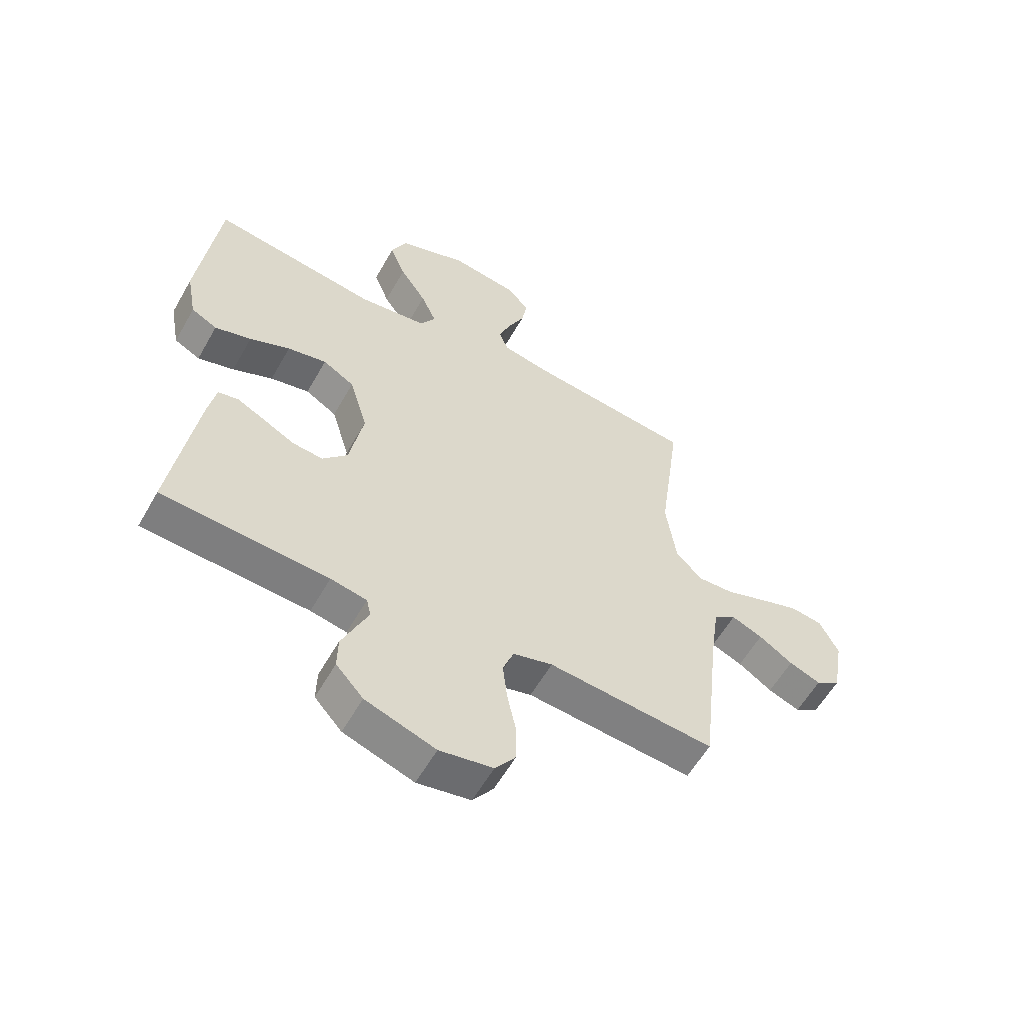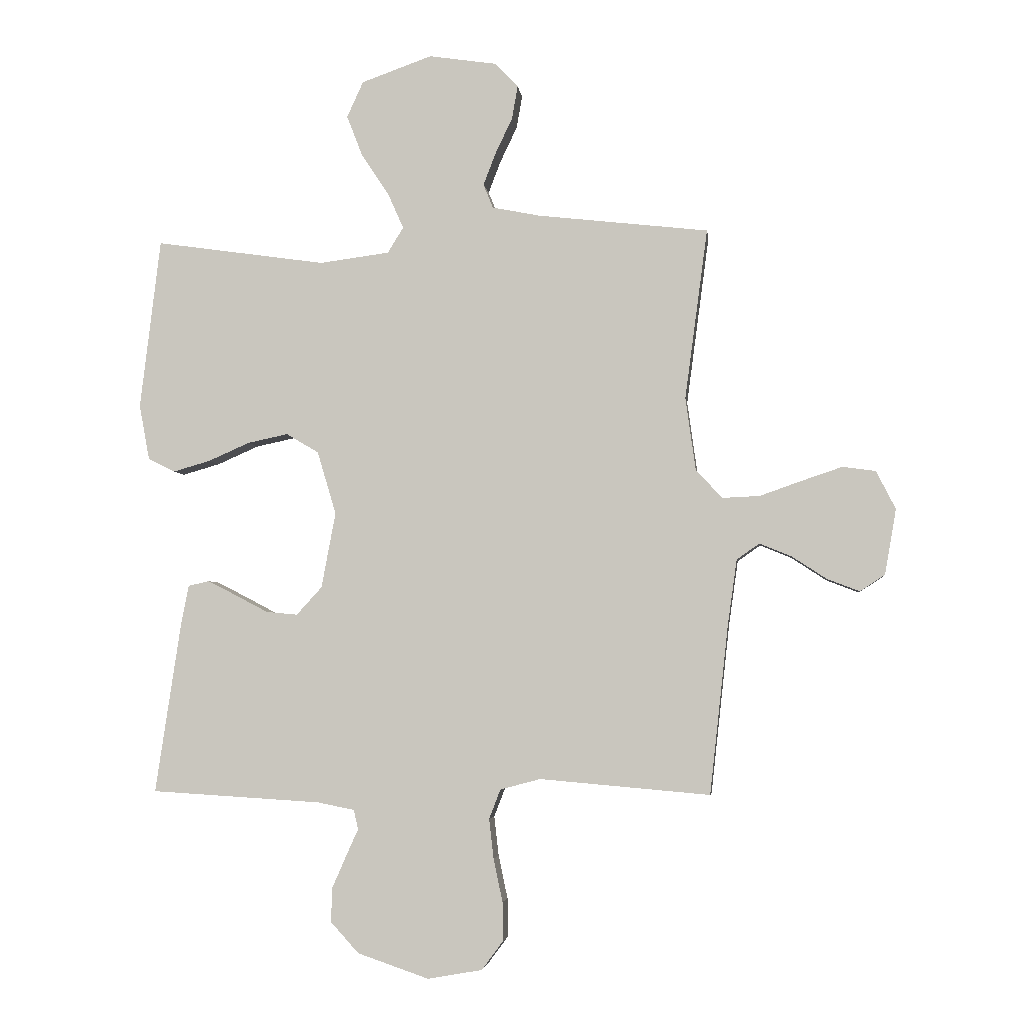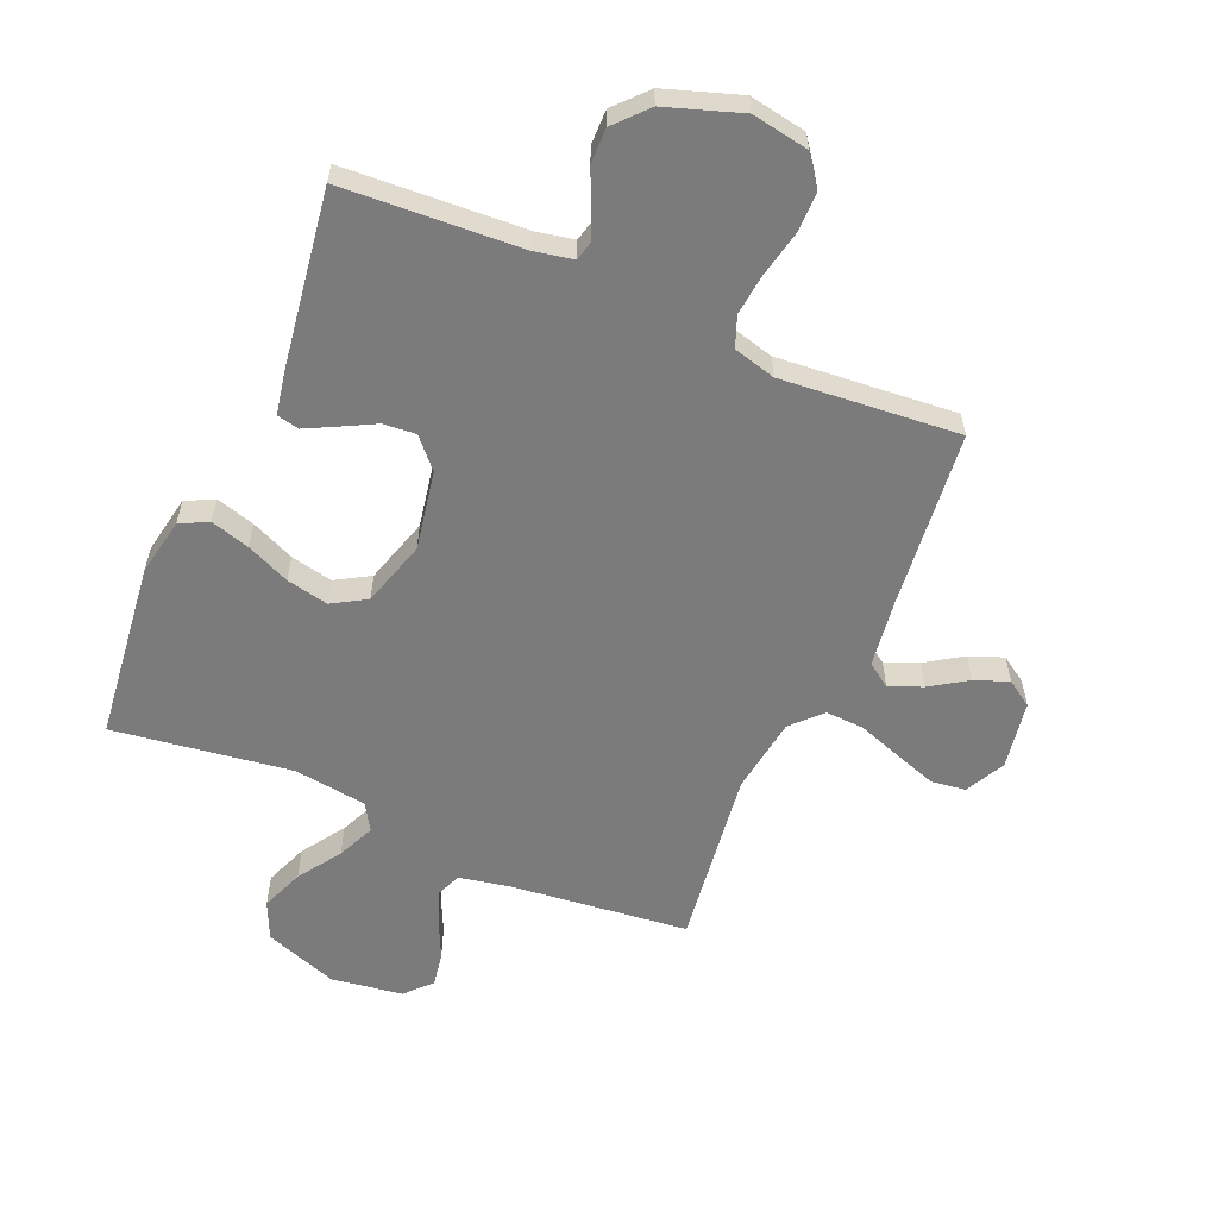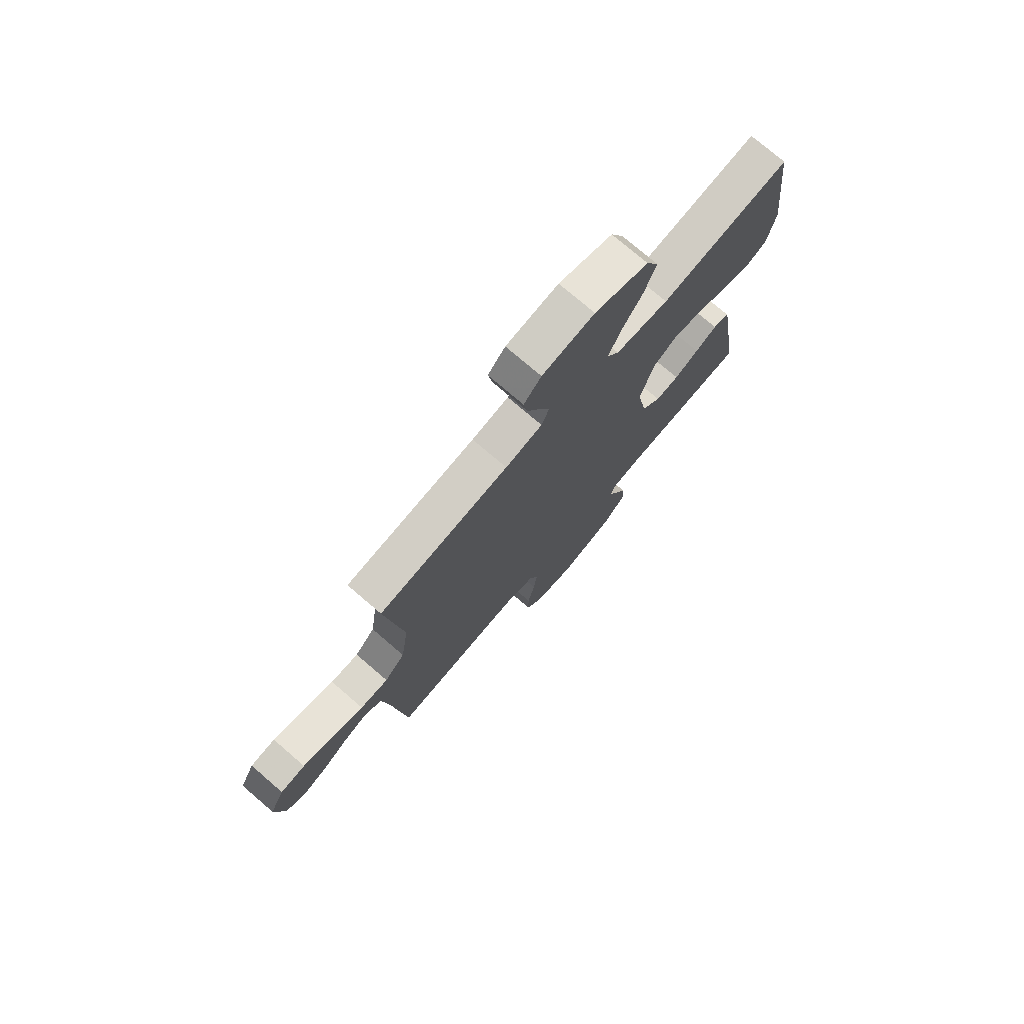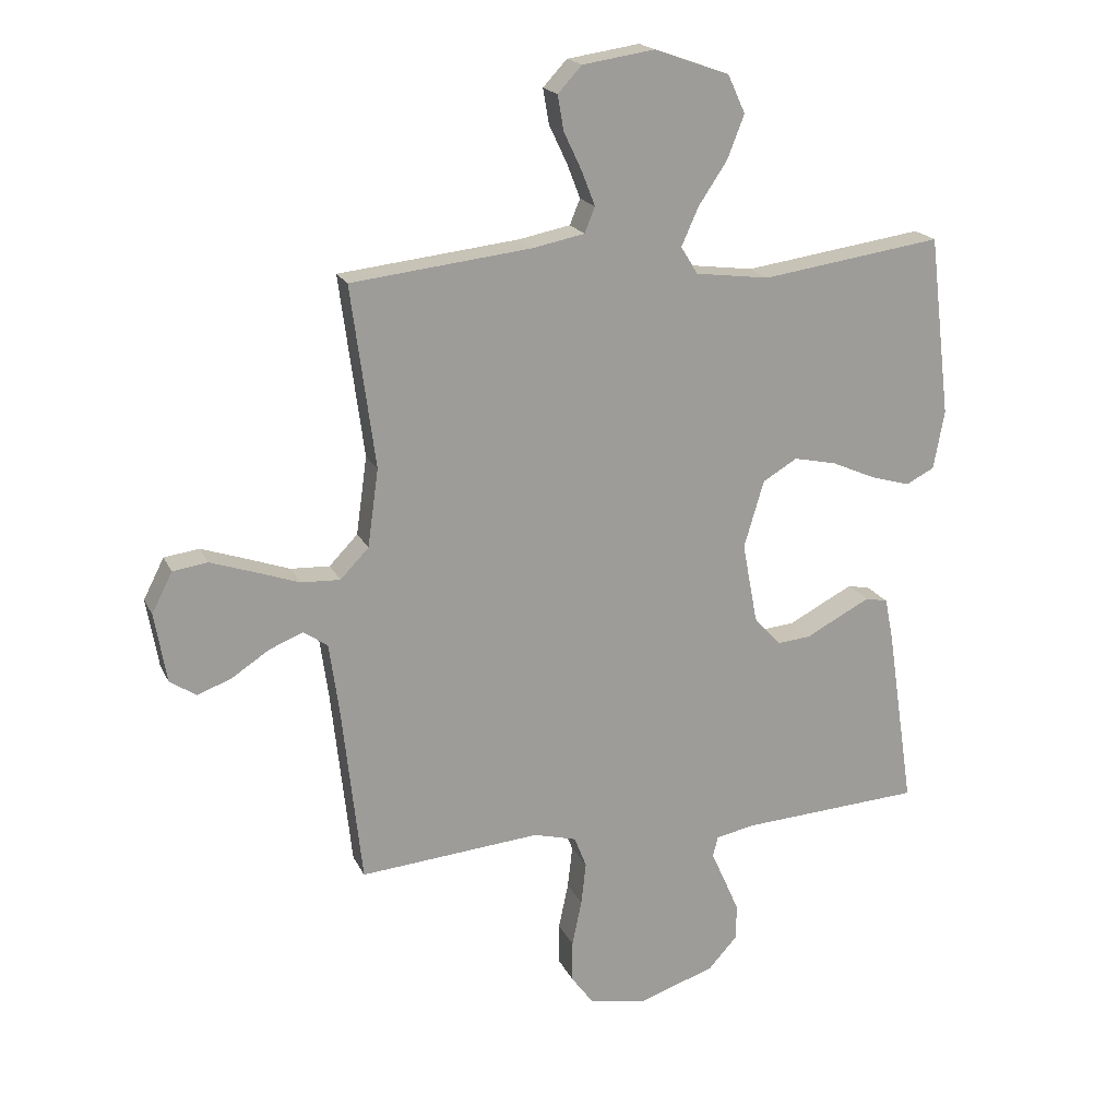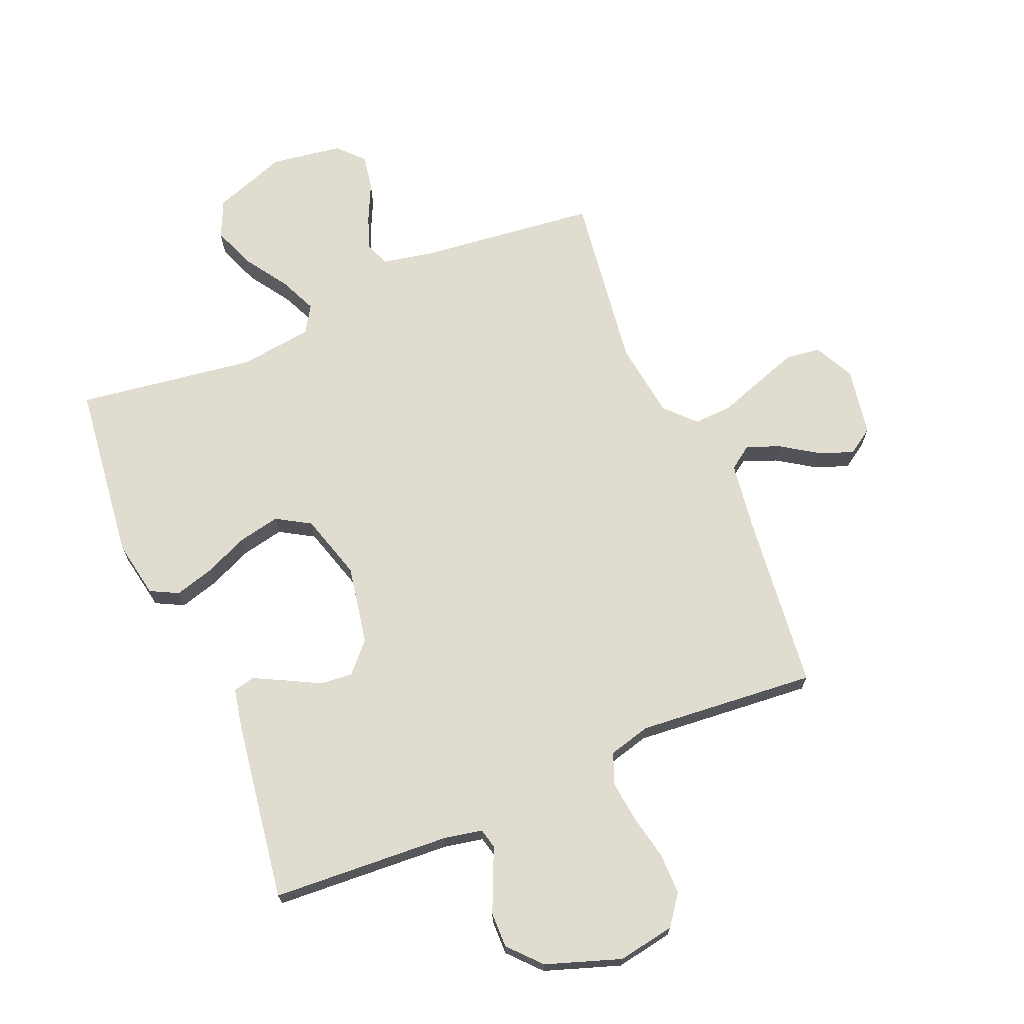
<metadata>
{"format":"obj","ext":"obj","renderer":"f3d","projection":"perspective","resolution":1024,"background":"white","views":[{"elev":-58.2,"azim":150.6,"up":"+Z"},{"elev":-3.8,"azim":-172.9,"up":"+Z"},{"elev":-58.5,"azim":156.6,"up":"+Y"},{"elev":75.6,"azim":-49.3,"up":"+Z"},{"elev":19.0,"azim":-19.2,"up":"+Z"},{"elev":69.6,"azim":157.2,"up":"+Y"}]}
</metadata>
<code>
v 0.5 0.07 0.5
v 0.536 0.07 0.2
v 0.518 0.07 0.103
v 0.471 0.07 0.079
v 0.405 0.07 0.098
v 0.332 0.07 0.13
v 0.261 0.07 0.145
v 0.204 0.07 0.111
v 0.171 0.07 0
v 0.196 0.07 -0.133
v 0.241 0.07 -0.182
v 0.296 0.07 -0.177
v 0.353 0.07 -0.147
v 0.404 0.07 -0.121
v 0.441 0.07 -0.129
v 0.455 0.07 -0.2
v 0.5 0.07 -0.5
v 0.2 0.07 -0.518
v 0.135 0.07 -0.531
v 0.127 0.07 -0.565
v 0.149 0.07 -0.614
v 0.174 0.07 -0.671
v 0.175 0.07 -0.73
v 0.126 0.07 -0.784
v 0 0.07 -0.827
v -0.096 0.07 -0.81
v -0.133 0.07 -0.76
v -0.133 0.07 -0.691
v -0.117 0.07 -0.615
v -0.109 0.07 -0.545
v -0.129 0.07 -0.493
v -0.2 0.07 -0.474
v -0.5 0.07 -0.5
v -0.533 0.07 -0.2
v -0.549 0.07 -0.087
v -0.589 0.07 -0.059
v -0.645 0.07 -0.082
v -0.706 0.07 -0.122
v -0.763 0.07 -0.144
v -0.807 0.07 -0.115
v -0.827 0.07 0
v -0.793 0.07 0.067
v -0.735 0.07 0.075
v -0.664 0.07 0.051
v -0.59 0.07 0.025
v -0.525 0.07 0.022
v -0.478 0.07 0.071
v -0.46 0.07 0.2
v -0.5 0.07 0.5
v -0.2 0.07 0.534
v -0.115 0.07 0.551
v -0.098 0.07 0.593
v -0.12 0.07 0.65
v -0.15 0.07 0.713
v -0.16 0.07 0.771
v -0.12 0.07 0.814
v 0 0.07 0.832
v 0.124 0.07 0.788
v 0.153 0.07 0.725
v 0.125 0.07 0.653
v 0.077 0.07 0.581
v 0.049 0.07 0.518
v 0.077 0.07 0.473
v 0.2 0.07 0.457
v 0.5 0 0.5
v 0.536 0 0.2
v 0.518 0 0.103
v 0.471 0 0.079
v 0.405 0 0.098
v 0.332 0 0.13
v 0.261 0 0.145
v 0.204 0 0.111
v 0.171 0 0
v 0.196 0 -0.133
v 0.241 0 -0.182
v 0.296 0 -0.177
v 0.353 0 -0.147
v 0.404 0 -0.121
v 0.441 0 -0.129
v 0.455 0 -0.2
v 0.5 0 -0.5
v 0.2 0 -0.518
v 0.135 0 -0.531
v 0.127 0 -0.565
v 0.149 0 -0.614
v 0.174 0 -0.671
v 0.175 0 -0.73
v 0.126 0 -0.784
v 0 0 -0.827
v -0.096 0 -0.81
v -0.133 0 -0.76
v -0.133 0 -0.691
v -0.117 0 -0.615
v -0.109 0 -0.545
v -0.129 0 -0.493
v -0.2 0 -0.474
v -0.5 0 -0.5
v -0.533 0 -0.2
v -0.549 0 -0.087
v -0.589 0 -0.059
v -0.645 0 -0.082
v -0.706 0 -0.122
v -0.763 0 -0.144
v -0.807 0 -0.115
v -0.827 0 0
v -0.793 0 0.067
v -0.735 0 0.075
v -0.664 0 0.051
v -0.59 0 0.025
v -0.525 0 0.022
v -0.478 0 0.071
v -0.46 0 0.2
v -0.5 0 0.5
v -0.2 0 0.534
v -0.115 0 0.551
v -0.098 0 0.593
v -0.12 0 0.65
v -0.15 0 0.713
v -0.16 0 0.771
v -0.12 0 0.814
v 0 0 0.832
v 0.124 0 0.788
v 0.153 0 0.725
v 0.125 0 0.653
v 0.077 0 0.581
v 0.049 0 0.518
v 0.077 0 0.473
v 0.2 0 0.457
f 59 60 61
f 58 59 61
f 57 58 61
f 56 57 61
f 55 56 61
f 54 55 61
f 53 54 61
f 52 53 61 62
f 51 52 62 63
f 48 49 50
f 50 51 63
f 48 50 63
f 47 48 63
f 43 44 45
f 42 43 45
f 41 42 45
f 40 41 45
f 39 40 45
f 38 39 45
f 37 38 45
f 36 37 45 46
f 47 63 64
f 46 47 64
f 36 46 64
f 35 36 64
f 27 28 29
f 26 27 29
f 25 26 29
f 24 25 29
f 23 24 29
f 22 23 29
f 21 22 29
f 20 21 29
f 19 20 29 30
f 18 19 30 31
f 18 31 32
f 17 18 32
f 16 17 32
f 15 16 32
f 14 15 32
f 13 14 32
f 12 13 32
f 4 5 6
f 3 4 6
f 2 3 6
f 1 2 6
f 64 1 6
f 64 6 7
f 64 7 8
f 35 64 8
f 34 35 8
f 33 34 8 9
f 11 12 32 33
f 10 11 33
f 9 10 33
f 125 124 123
f 125 123 122
f 125 122 121
f 125 121 120
f 125 120 119
f 125 119 118
f 125 118 117
f 126 125 117 116
f 127 126 116 115
f 114 113 112
f 127 115 114
f 127 114 112
f 127 112 111
f 109 108 107
f 109 107 106
f 109 106 105
f 109 105 104
f 109 104 103
f 109 103 102
f 109 102 101
f 110 109 101 100
f 128 127 111
f 128 111 110
f 128 110 100
f 128 100 99
f 93 92 91
f 93 91 90
f 93 90 89
f 93 89 88
f 93 88 87
f 93 87 86
f 93 86 85
f 93 85 84
f 94 93 84 83
f 95 94 83 82
f 96 95 82
f 96 82 81
f 96 81 80
f 96 80 79
f 96 79 78
f 96 78 77
f 96 77 76
f 70 69 68
f 70 68 67
f 70 67 66
f 70 66 65
f 70 65 128
f 71 70 128
f 72 71 128
f 72 128 99
f 72 99 98
f 73 72 98 97
f 97 96 76 75
f 97 75 74
f 97 74 73
f 1 65 66 2
f 2 66 67 3
f 3 67 68 4
f 4 68 69 5
f 5 69 70 6
f 6 70 71 7
f 7 71 72 8
f 8 72 73 9
f 9 73 74 10
f 10 74 75 11
f 11 75 76 12
f 12 76 77 13
f 13 77 78 14
f 14 78 79 15
f 15 79 80 16
f 16 80 81 17
f 17 81 82 18
f 18 82 83 19
f 19 83 84 20
f 20 84 85 21
f 21 85 86 22
f 22 86 87 23
f 23 87 88 24
f 24 88 89 25
f 25 89 90 26
f 26 90 91 27
f 27 91 92 28
f 28 92 93 29
f 29 93 94 30
f 30 94 95 31
f 31 95 96 32
f 32 96 97 33
f 33 97 98 34
f 34 98 99 35
f 35 99 100 36
f 36 100 101 37
f 37 101 102 38
f 38 102 103 39
f 39 103 104 40
f 40 104 105 41
f 41 105 106 42
f 42 106 107 43
f 43 107 108 44
f 44 108 109 45
f 45 109 110 46
f 46 110 111 47
f 47 111 112 48
f 48 112 113 49
f 49 113 114 50
f 50 114 115 51
f 51 115 116 52
f 52 116 117 53
f 53 117 118 54
f 54 118 119 55
f 55 119 120 56
f 56 120 121 57
f 57 121 122 58
f 58 122 123 59
f 59 123 124 60
f 60 124 125 61
f 61 125 126 62
f 62 126 127 63
f 63 127 128 64
f 64 128 65 1

</code>
